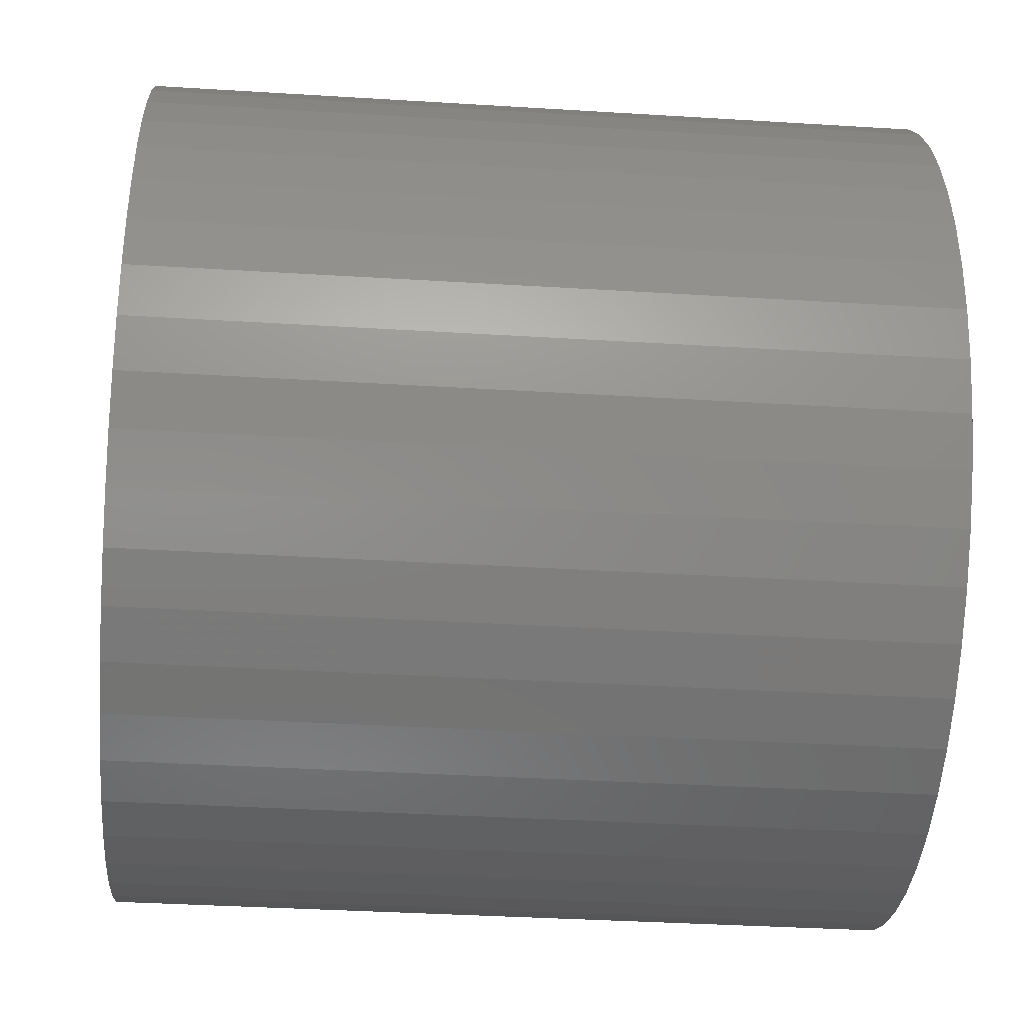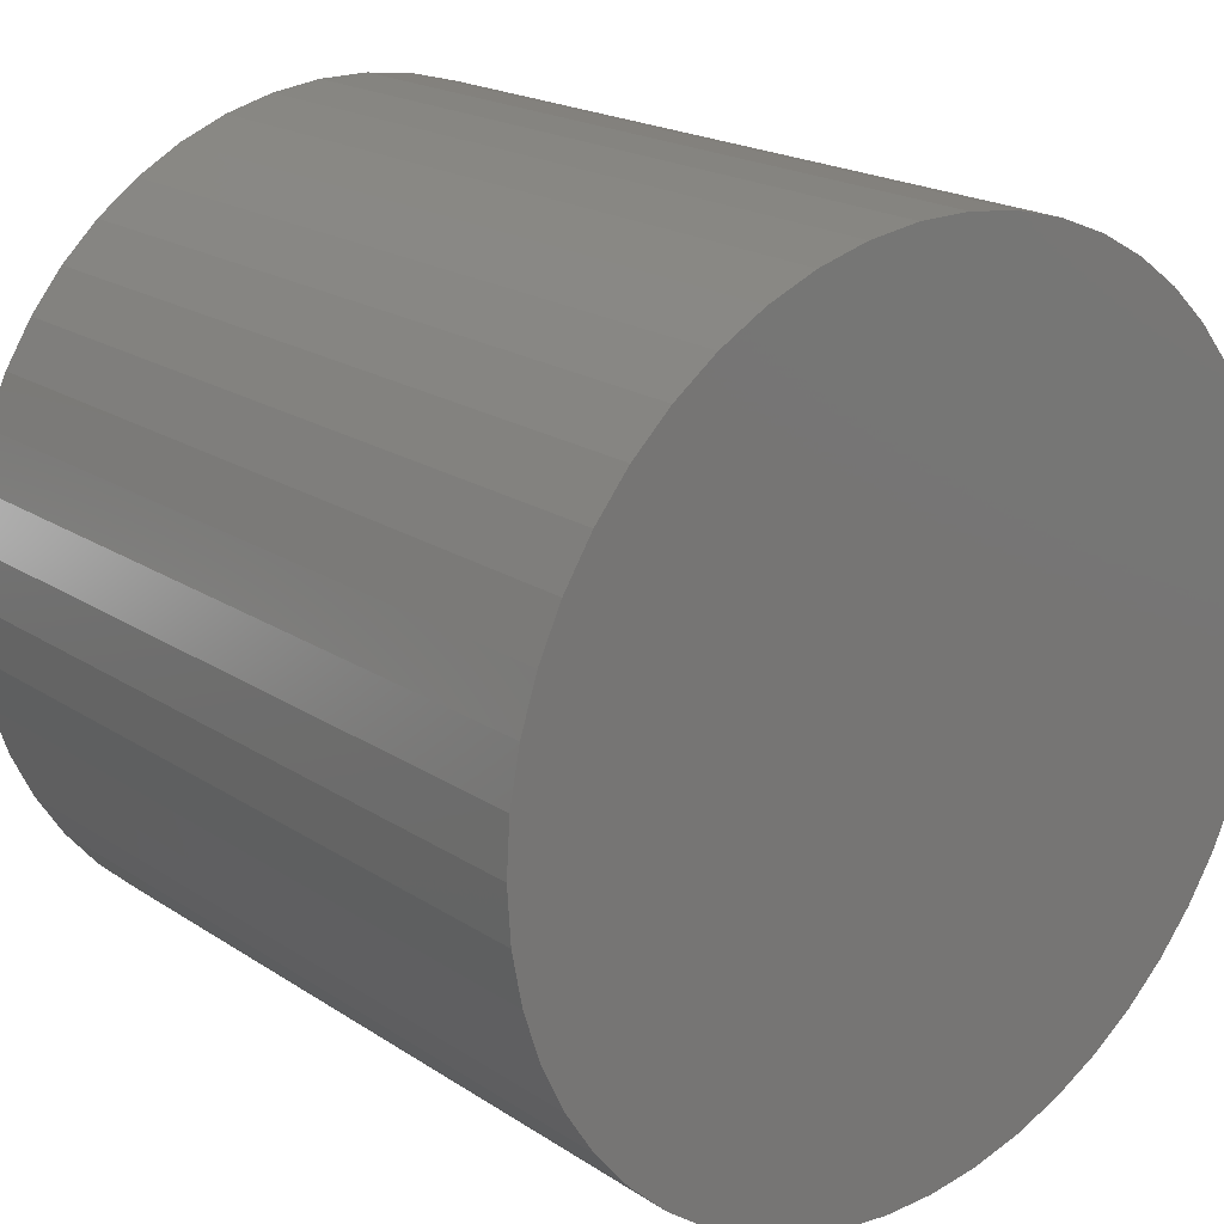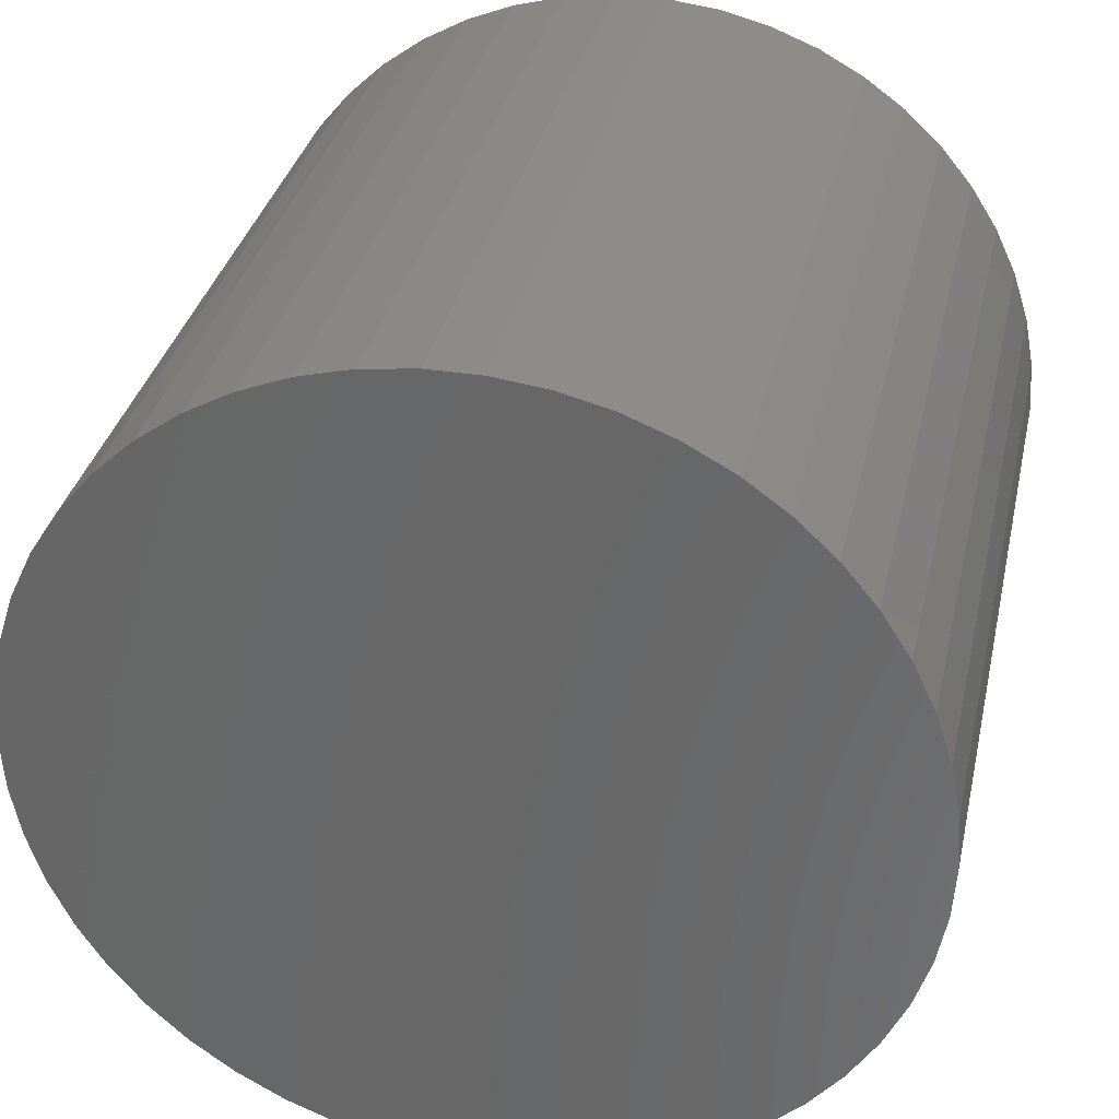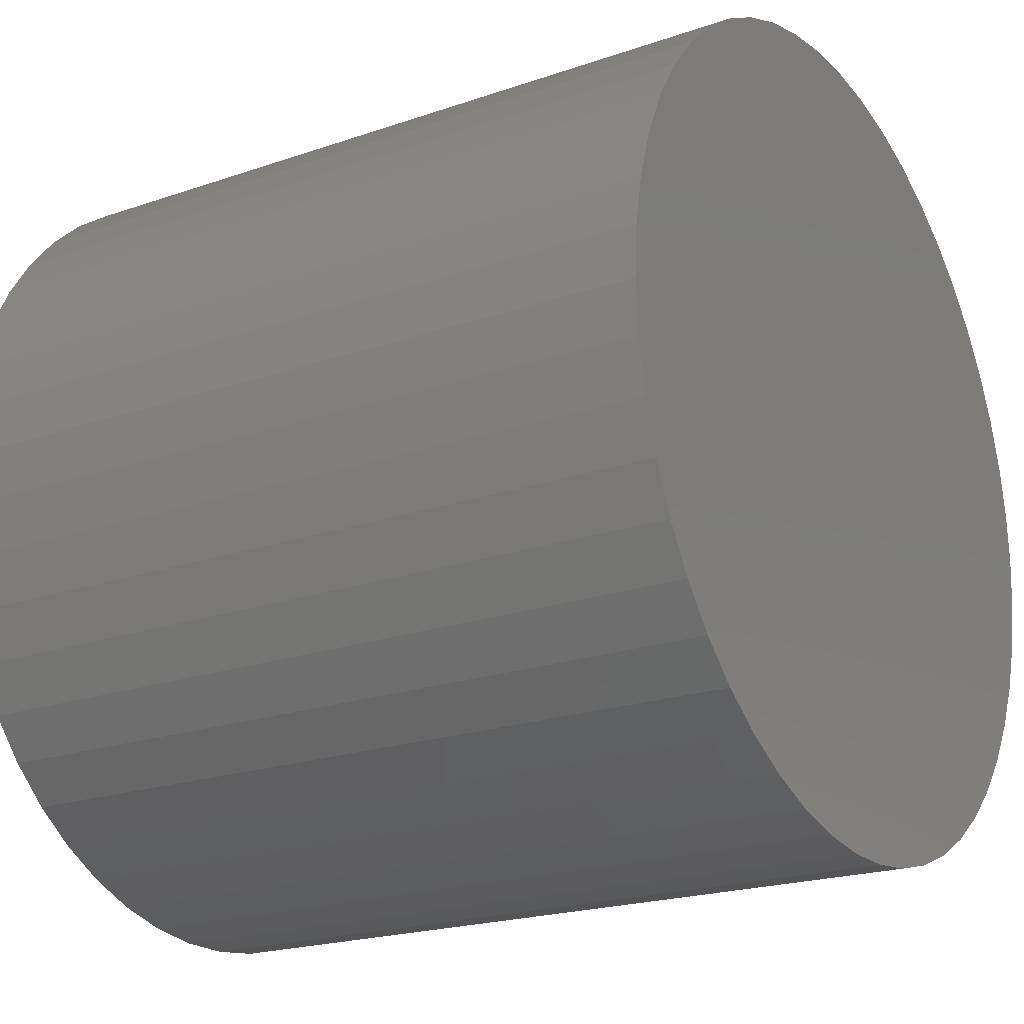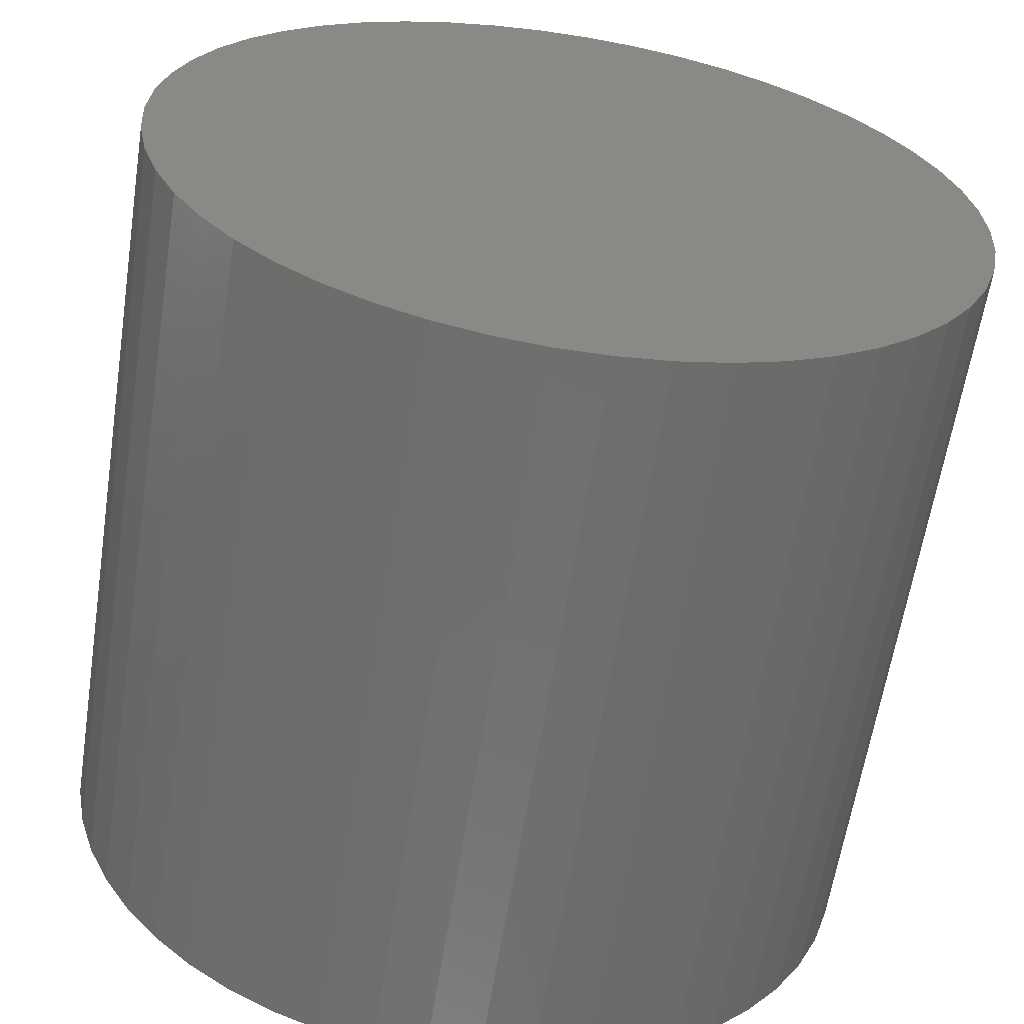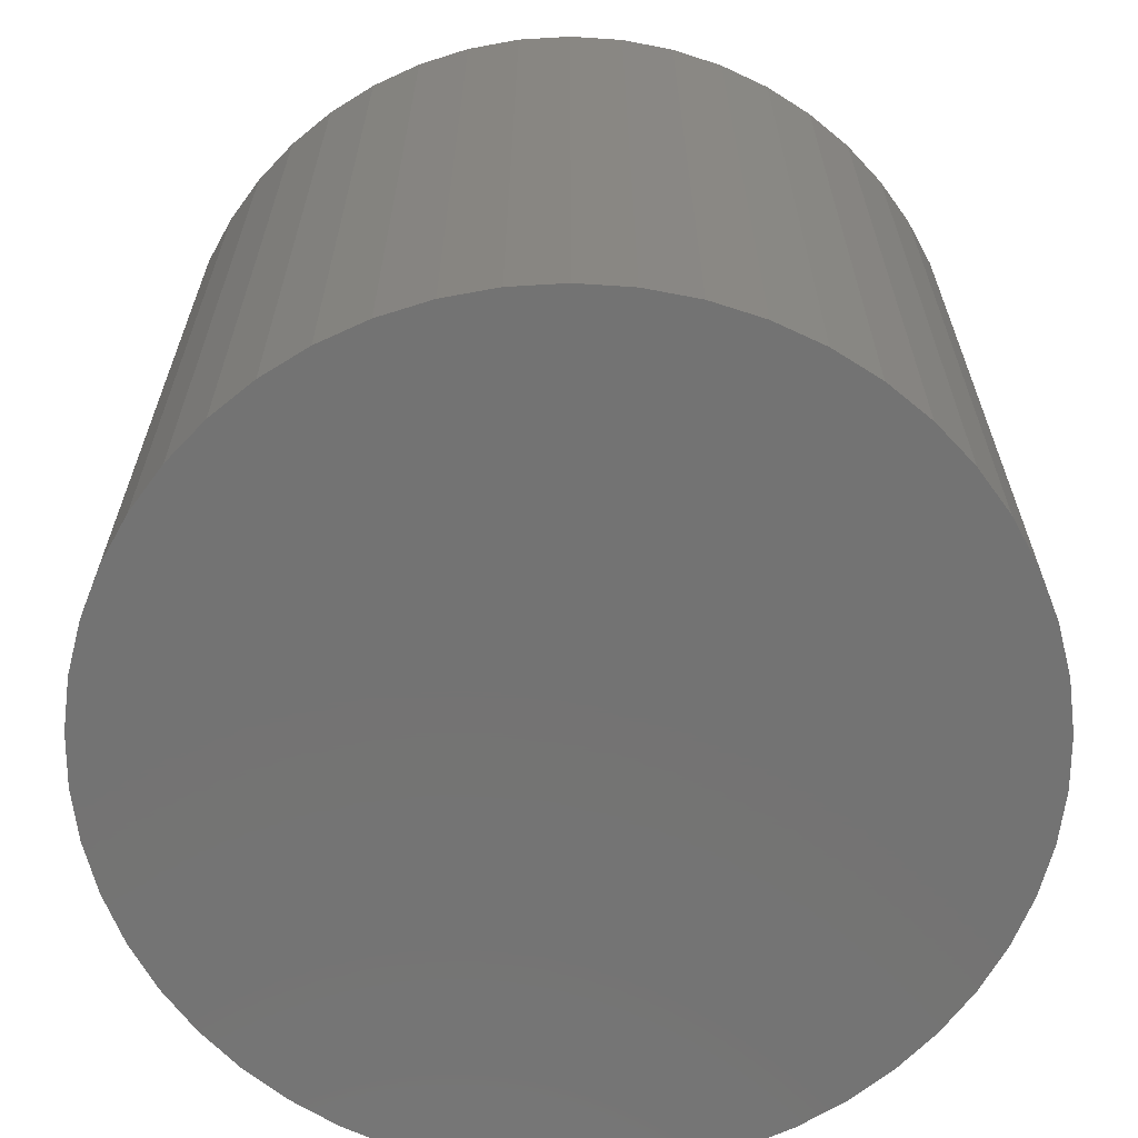
<metadata>
{"format":"stl","ext":"stl","renderer":"f3d","projection":"perspective","resolution":1024,"background":"white","views":[{"elev":-36.5,"azim":-94.6,"up":"+Y"},{"elev":19.8,"azim":140.1,"up":"+Y"},{"elev":33.2,"azim":-167.8,"up":"+Y"},{"elev":-20.8,"azim":122.0,"up":"+Y"},{"elev":-61.4,"azim":-8.8,"up":"+Y"},{"elev":-65.4,"azim":104.2,"up":"+Z"}]}
</metadata>
<code>
# stl→obj: 100 verts, 196 faces
v 4.35 0 4
v 4.316 0.5452 -4
v 4.316 0.5452 4
v 4.35 0 -4
v 0.2731 4.341 -4
v -0.2731 4.341 4
v 0.2731 4.341 4
v -0.2731 4.341 -4
v 4.316 -0.5452 4
v 4.213 1.082 4
v 4.213 -1.082 4
v 4.045 1.601 4
v 4.045 -1.601 4
v 3.812 2.096 4
v 3.812 -2.096 4
v 3.519 2.557 4
v 3.519 -2.557 4
v 3.171 2.978 4
v 3.171 -2.978 4
v 2.773 3.352 4
v 2.773 -3.352 4
v 2.331 3.673 4
v 2.331 -3.673 4
v 1.852 3.936 4
v 1.852 -3.936 4
v 1.344 4.137 4
v 1.344 -4.137 4
v 0.8151 4.273 4
v 0.8151 -4.273 4
v 0.2731 -4.341 4
v -0.2731 -4.341 4
v -0.8151 4.273 4
v -0.8151 -4.273 4
v -1.344 4.137 4
v -1.344 -4.137 4
v -1.852 3.936 4
v -1.852 -3.936 4
v -2.331 3.673 4
v -2.331 -3.673 4
v -2.773 3.352 4
v -2.773 -3.352 4
v -3.171 2.978 4
v -3.171 -2.978 4
v -3.519 2.557 4
v -3.519 -2.557 4
v -3.812 2.096 4
v -3.812 -2.096 4
v -4.045 1.601 4
v -4.045 -1.601 4
v -4.213 1.082 4
v -4.213 -1.082 4
v -4.316 0.5452 4
v -4.316 -0.5452 4
v -4.35 0 4
v 3.171 2.978 -4
v 2.773 3.352 -4
v 4.316 -0.5452 -4
v 4.213 -1.082 -4
v 4.213 1.082 -4
v 4.045 -1.601 -4
v 4.045 1.601 -4
v 3.812 -2.096 -4
v 3.812 2.096 -4
v 3.519 -2.557 -4
v 3.519 2.557 -4
v 3.171 -2.978 -4
v 2.773 -3.352 -4
v 2.331 -3.673 -4
v 2.331 3.673 -4
v 1.852 -3.936 -4
v 1.852 3.936 -4
v 1.344 -4.137 -4
v 1.344 4.137 -4
v 0.8151 -4.273 -4
v 0.8151 4.273 -4
v 0.2731 -4.341 -4
v -0.2731 -4.341 -4
v -0.8151 -4.273 -4
v -0.8151 4.273 -4
v -1.344 -4.137 -4
v -1.344 4.137 -4
v -1.852 -3.936 -4
v -1.852 3.936 -4
v -2.331 -3.673 -4
v -2.331 3.673 -4
v -2.773 -3.352 -4
v -2.773 3.352 -4
v -3.171 -2.978 -4
v -3.171 2.978 -4
v -3.519 -2.557 -4
v -3.519 2.557 -4
v -3.812 -2.096 -4
v -3.812 2.096 -4
v -4.045 -1.601 -4
v -4.045 1.601 -4
v -4.213 -1.082 -4
v -4.213 1.082 -4
v -4.316 -0.5452 -4
v -4.316 0.5452 -4
v -4.35 0 -4
f 1 2 3
f 2 1 4
f 5 6 7
f 6 5 8
f 3 9 1
f 10 9 3
f 10 11 9
f 12 11 10
f 12 13 11
f 14 13 12
f 14 15 13
f 16 15 14
f 16 17 15
f 18 17 16
f 18 19 17
f 20 19 18
f 20 21 19
f 22 21 20
f 22 23 21
f 24 23 22
f 24 25 23
f 26 25 24
f 26 27 25
f 28 27 26
f 28 29 27
f 7 29 28
f 7 30 29
f 6 30 7
f 6 31 30
f 32 31 6
f 32 33 31
f 34 33 32
f 34 35 33
f 36 35 34
f 36 37 35
f 38 37 36
f 38 39 37
f 40 39 38
f 40 41 39
f 42 41 40
f 42 43 41
f 44 43 42
f 44 45 43
f 46 45 44
f 46 47 45
f 48 47 46
f 48 49 47
f 50 49 48
f 50 51 49
f 52 51 50
f 52 53 51
f 53 52 54
f 55 20 18
f 20 55 56
f 57 2 4
f 58 2 57
f 58 59 2
f 60 59 58
f 60 61 59
f 62 61 60
f 62 63 61
f 64 63 62
f 64 65 63
f 66 65 64
f 66 55 65
f 67 55 66
f 67 56 55
f 68 56 67
f 68 69 56
f 70 69 68
f 70 71 69
f 72 71 70
f 72 73 71
f 74 73 72
f 74 75 73
f 76 75 74
f 76 5 75
f 77 5 76
f 77 8 5
f 78 8 77
f 78 79 8
f 80 79 78
f 80 81 79
f 82 81 80
f 82 83 81
f 84 83 82
f 84 85 83
f 86 85 84
f 86 87 85
f 88 87 86
f 88 89 87
f 90 89 88
f 90 91 89
f 92 91 90
f 92 93 91
f 94 93 92
f 94 95 93
f 96 95 94
f 96 97 95
f 98 97 96
f 98 99 97
f 99 98 100
f 87 42 40
f 42 87 89
f 81 36 34
f 36 81 83
f 14 65 16
f 65 14 63
f 73 28 26
f 28 73 75
f 69 24 22
f 24 69 71
f 95 46 93
f 46 95 48
f 91 42 89
f 42 91 44
f 8 32 6
f 32 8 79
f 15 60 13
f 60 15 62
f 13 58 11
f 58 13 60
f 3 59 10
f 59 3 2
f 12 63 14
f 63 12 61
f 71 26 24
f 26 71 73
f 56 22 20
f 22 56 69
f 97 48 95
f 48 97 50
f 100 52 99
f 52 100 54
f 83 38 36
f 38 83 85
f 9 4 1
f 4 9 57
f 11 57 9
f 57 11 58
f 88 41 43
f 41 88 86
f 98 54 100
f 54 98 53
f 77 30 31
f 30 77 76
f 10 61 12
f 61 10 59
f 16 55 18
f 55 16 65
f 75 7 28
f 7 75 5
f 93 44 91
f 44 93 46
f 99 50 97
f 50 99 52
f 85 40 38
f 40 85 87
f 79 34 32
f 34 79 81
f 19 64 17
f 64 19 66
f 70 23 25
f 23 70 68
f 67 19 21
f 19 67 66
f 82 35 37
f 35 82 80
f 88 45 90
f 45 88 43
f 72 25 27
f 25 72 70
f 74 27 29
f 27 74 72
f 76 29 30
f 29 76 74
f 17 62 15
f 62 17 64
f 78 31 33
f 31 78 77
f 84 37 39
f 37 84 82
f 92 49 94
f 49 92 47
f 94 51 96
f 51 94 49
f 96 53 98
f 53 96 51
f 68 21 23
f 21 68 67
f 86 39 41
f 39 86 84
f 80 33 35
f 33 80 78
f 90 47 92
f 47 90 45

</code>
